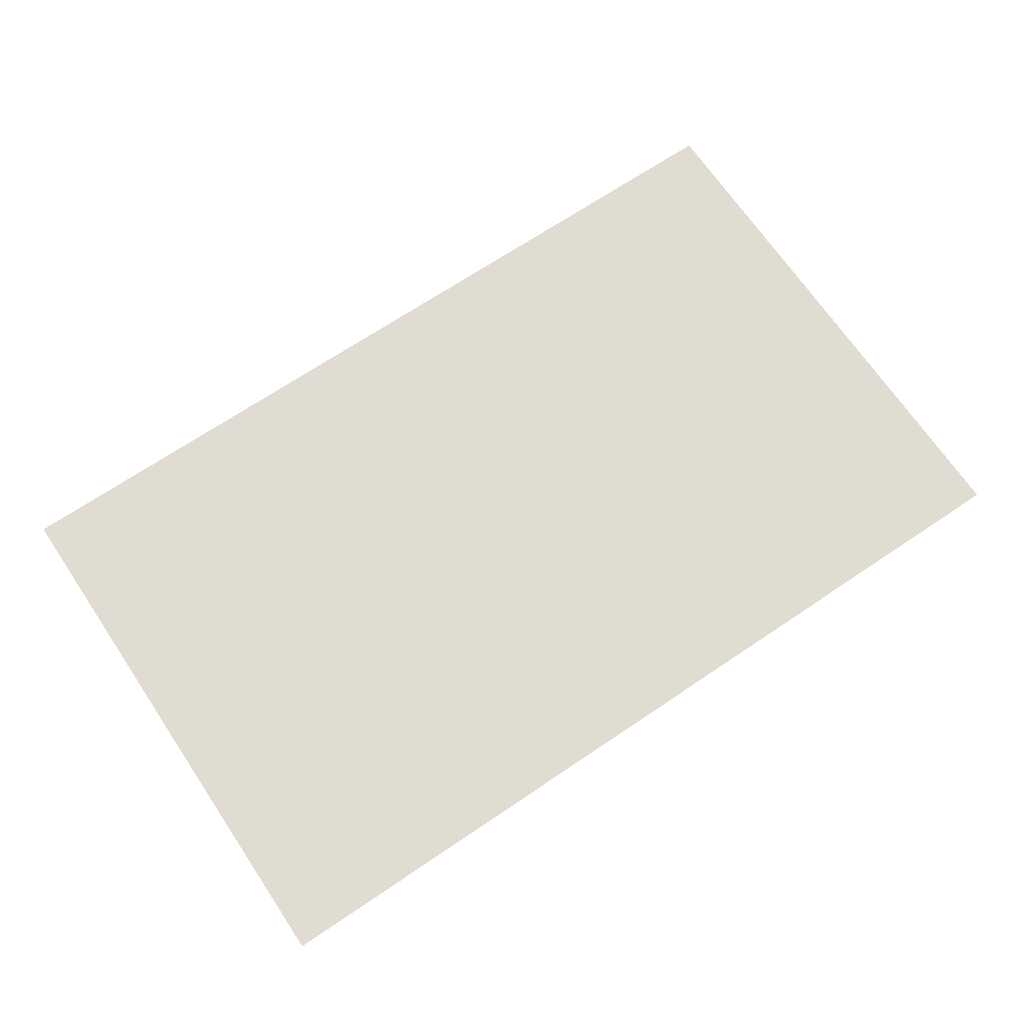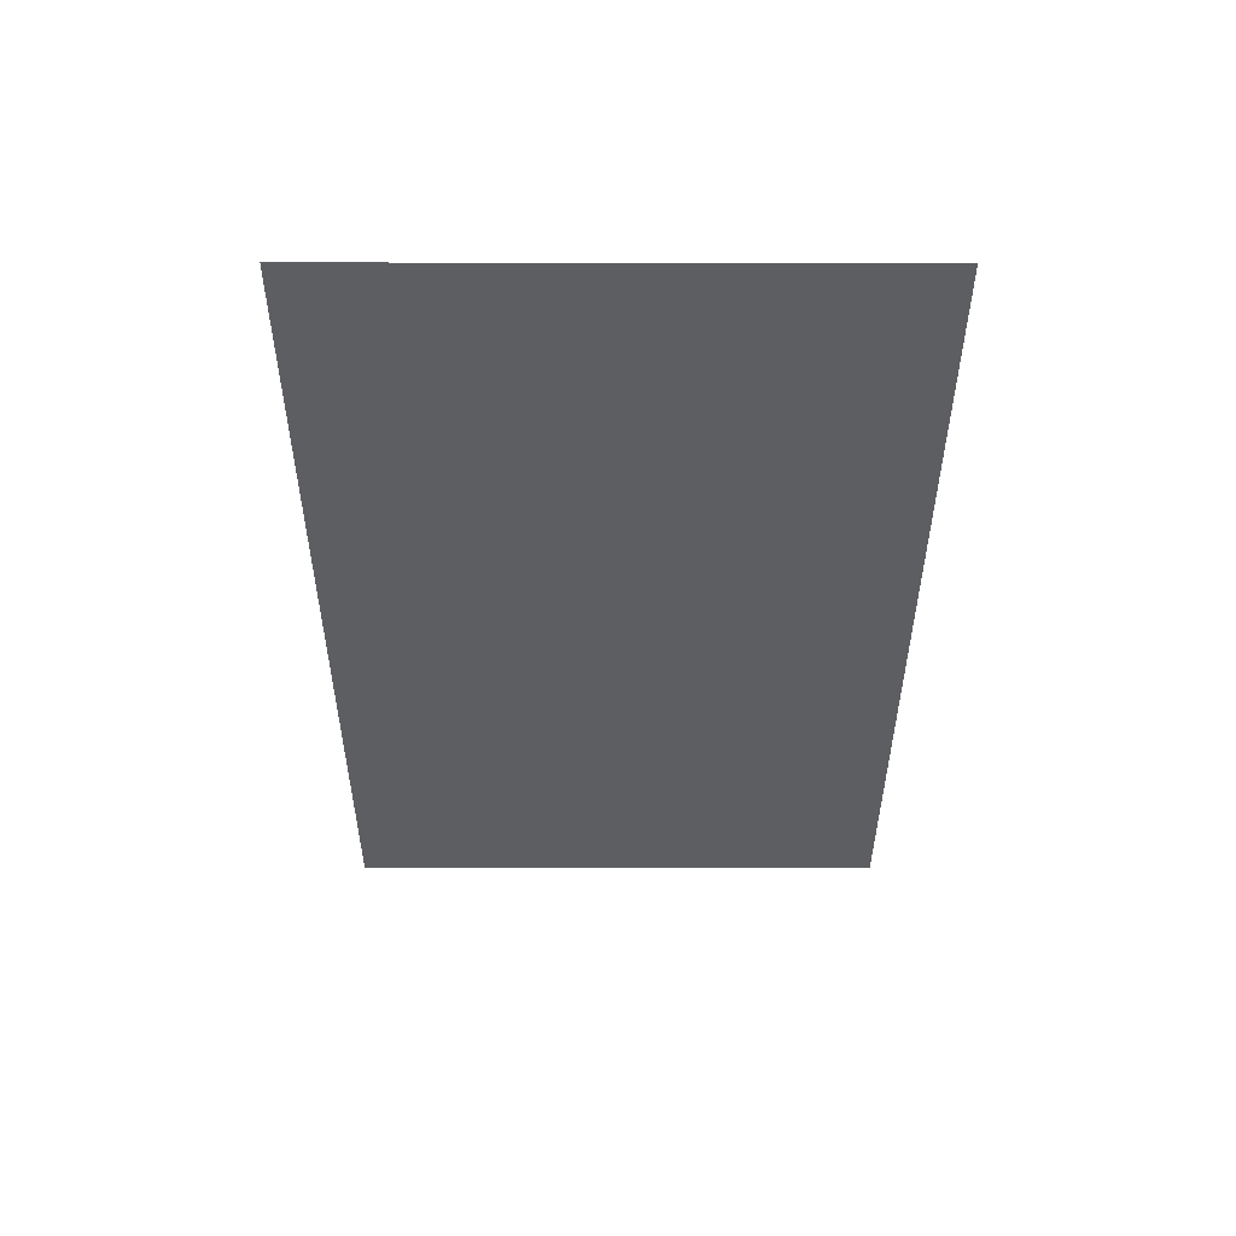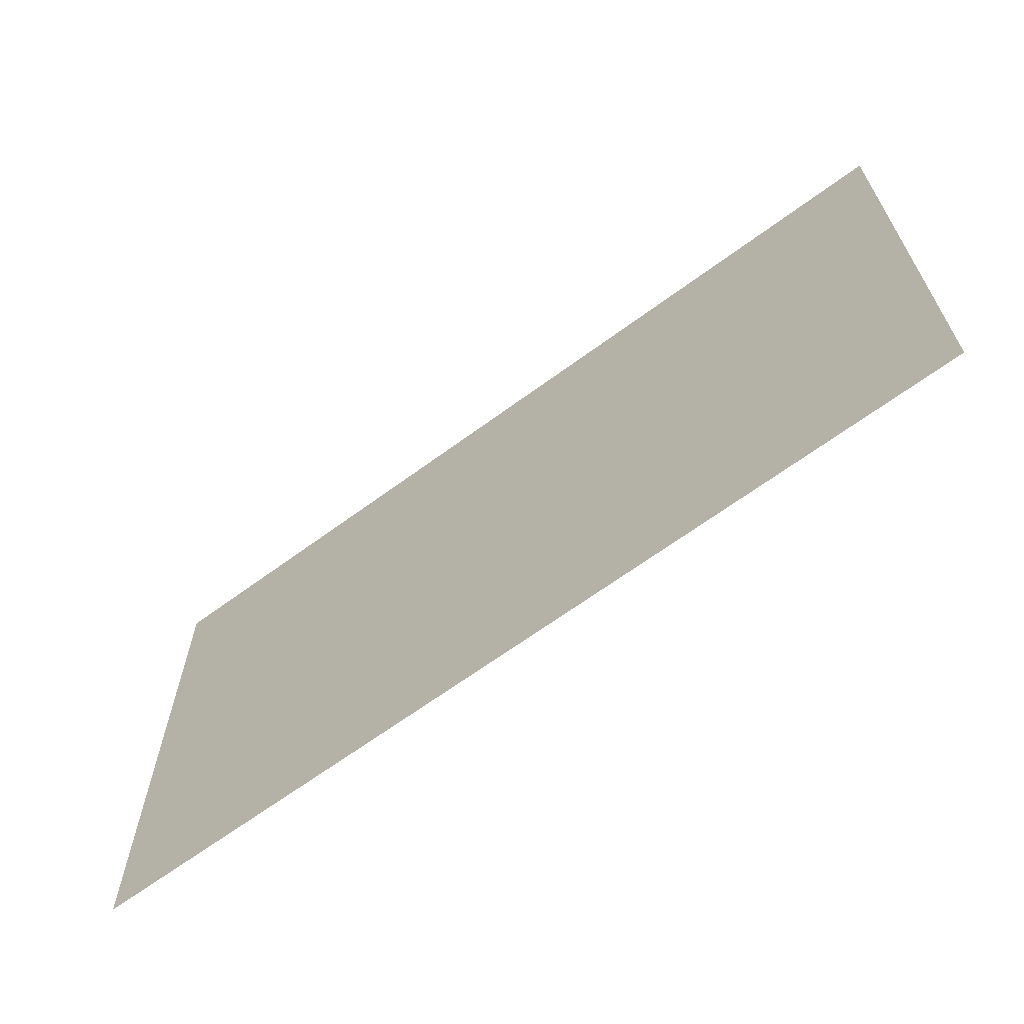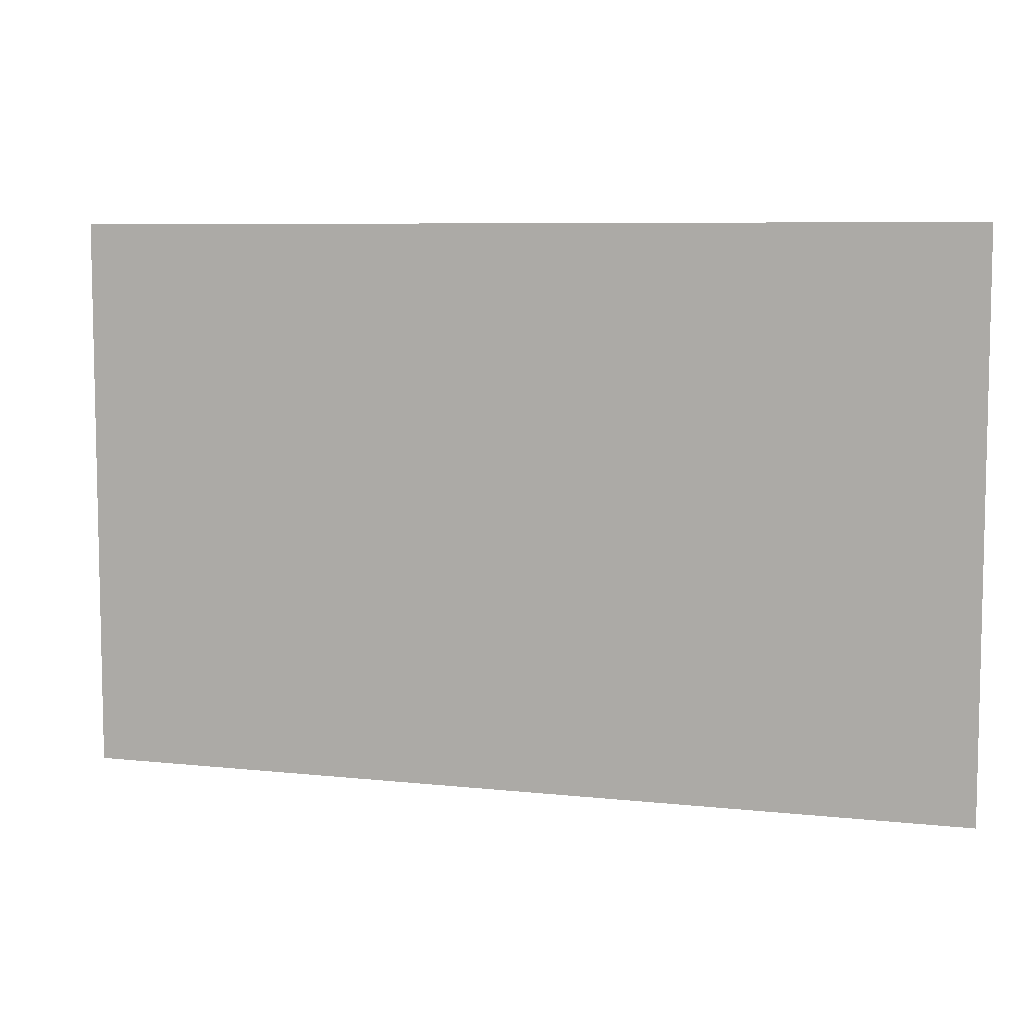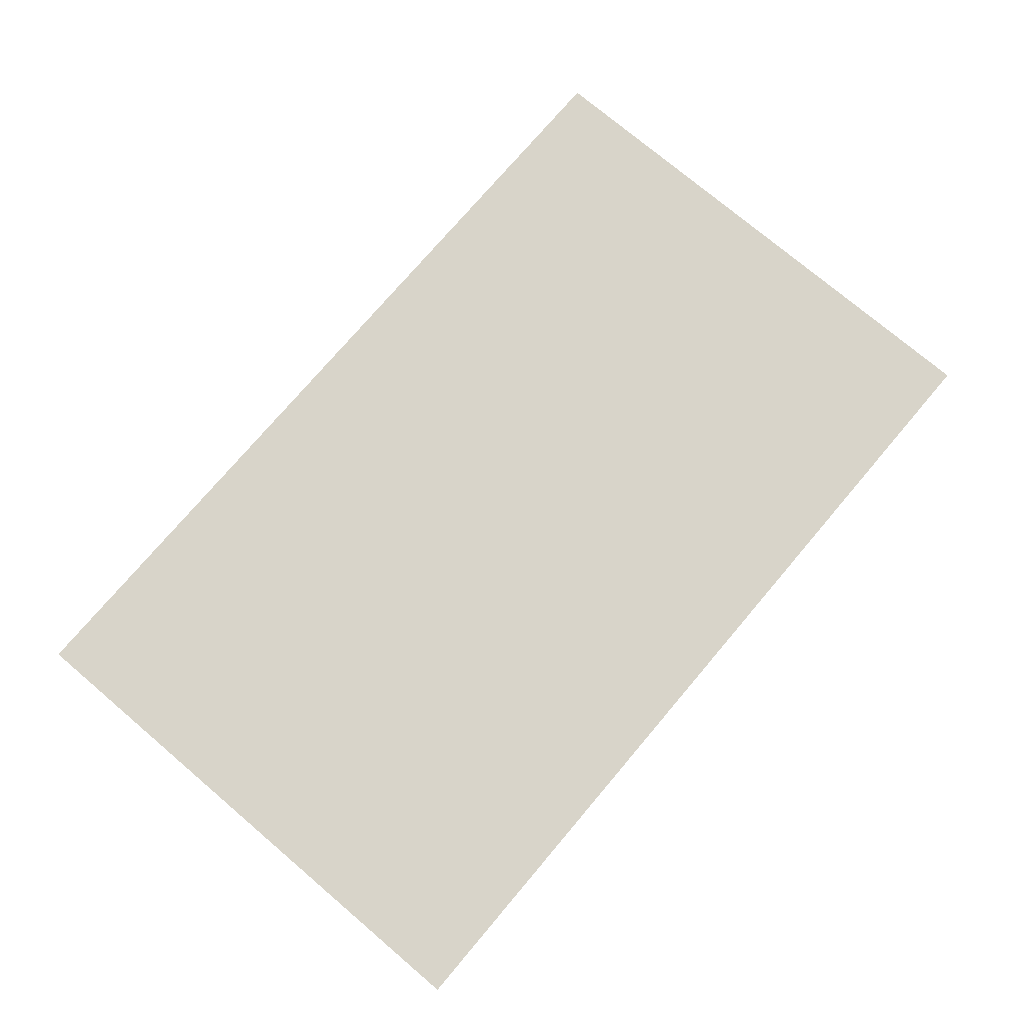
<metadata>
{"format":"obj","ext":"obj","renderer":"f3d","projection":"perspective","resolution":1024,"background":"white","views":[{"elev":69.0,"azim":146.0,"up":"+Y"},{"elev":-37.7,"azim":89.9,"up":"+Y"},{"elev":-65.3,"azim":-143.4,"up":"+Z"},{"elev":7.3,"azim":17.4,"up":"+Z"},{"elev":75.2,"azim":-49.7,"up":"+Y"}]}
</metadata>
<code>
v 160 110 350
v 435 110 350
v 160 110 180
v 435 110 180
f 4 3 2
f 3 1 2

</code>
